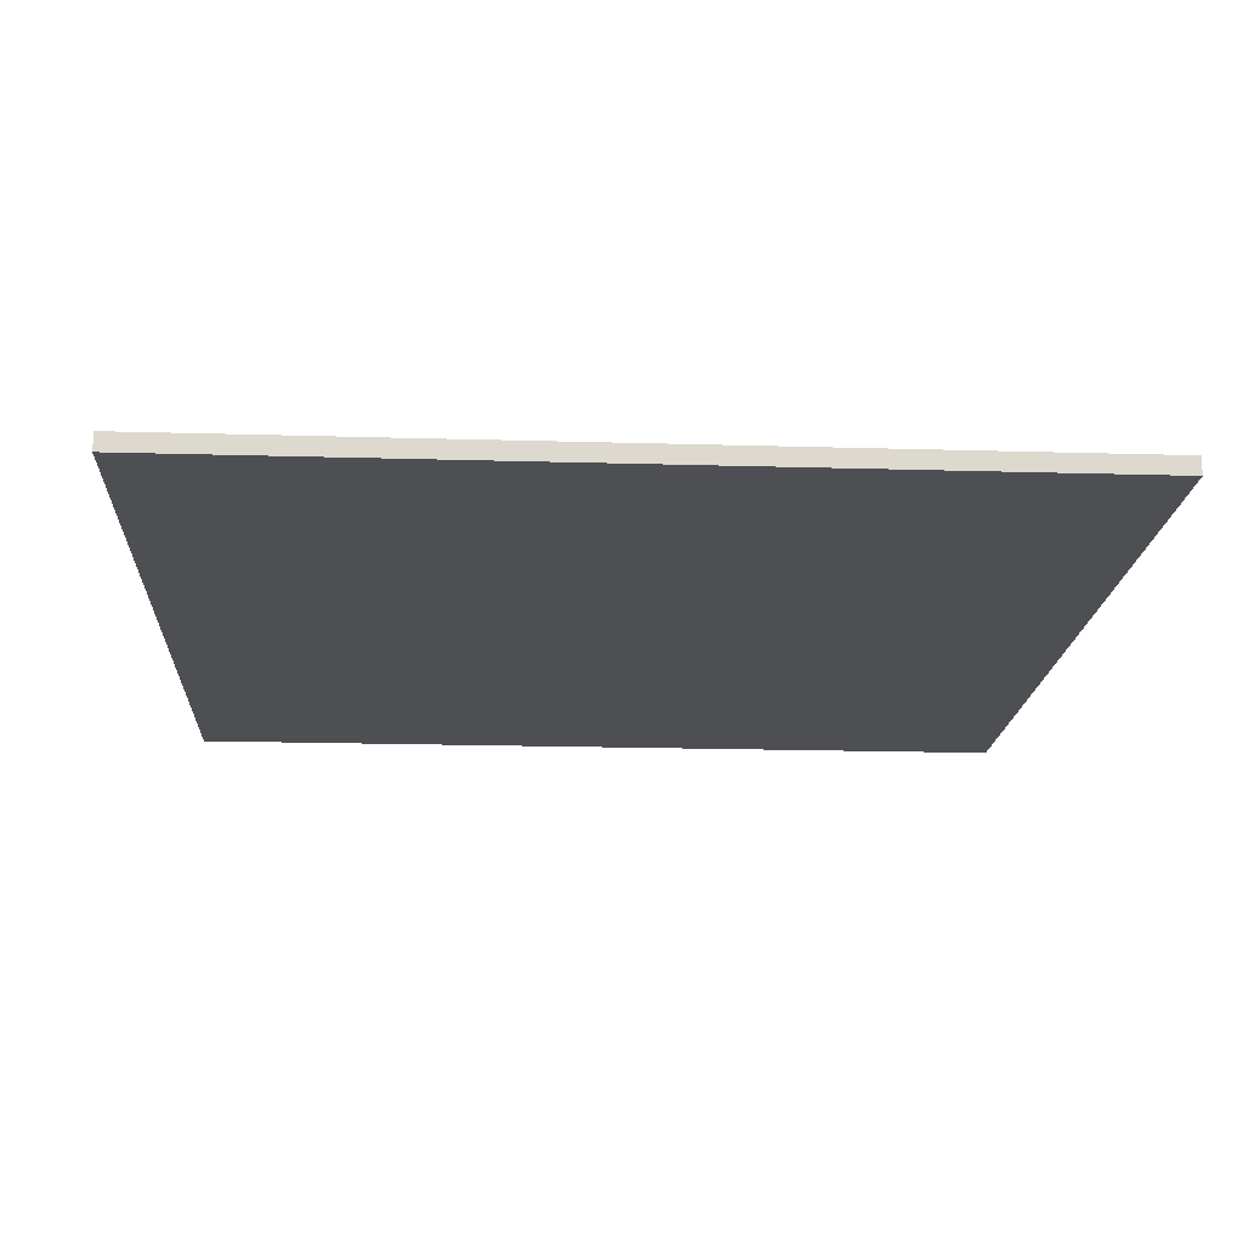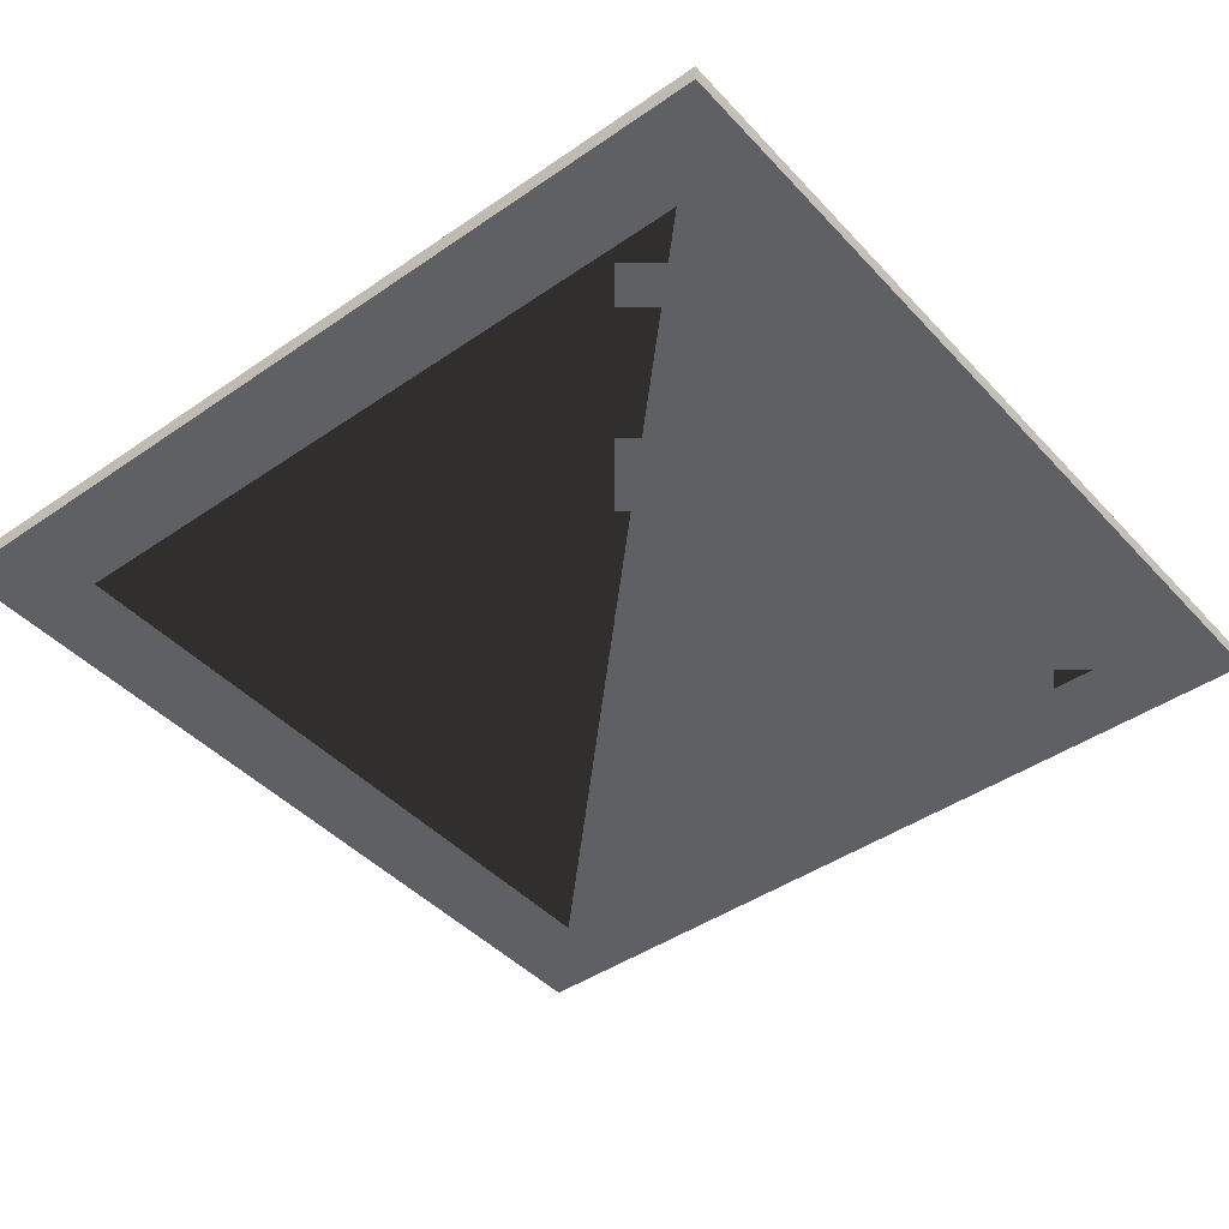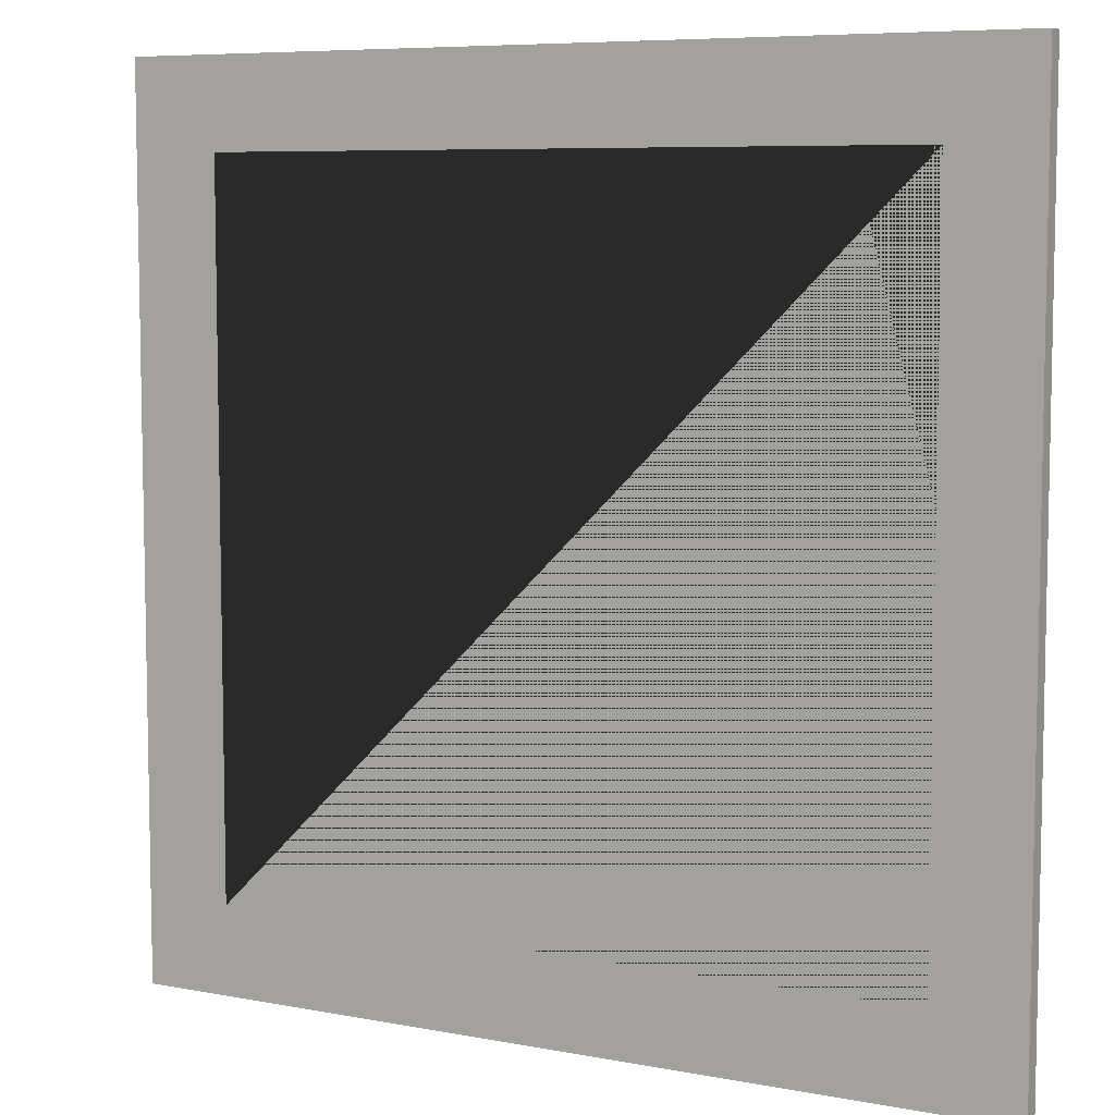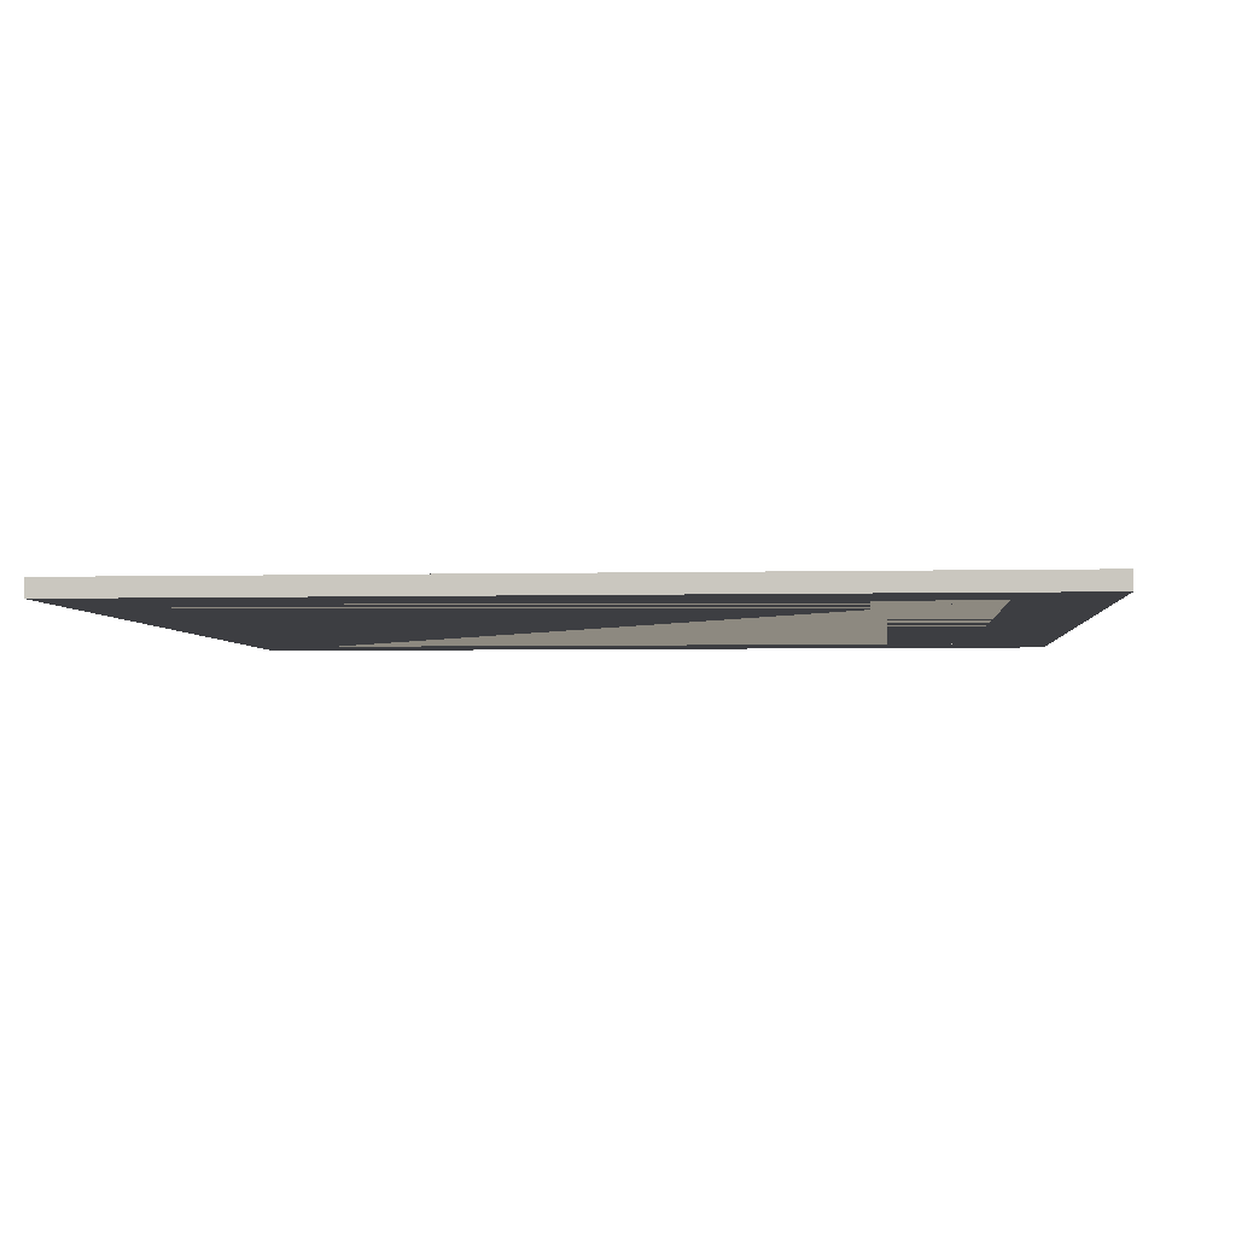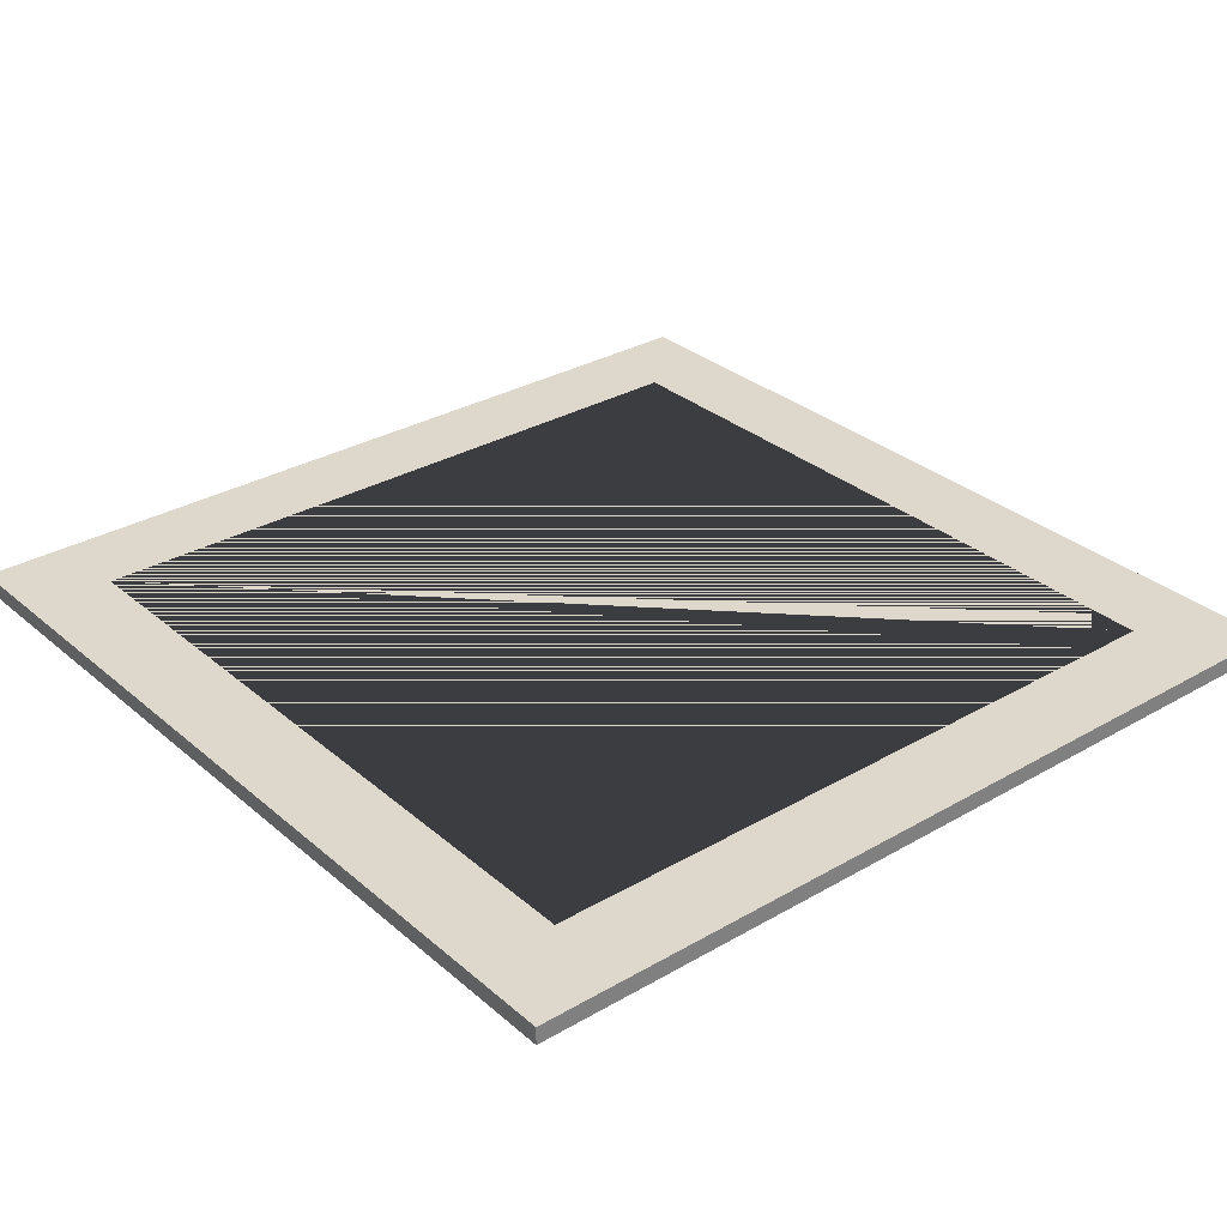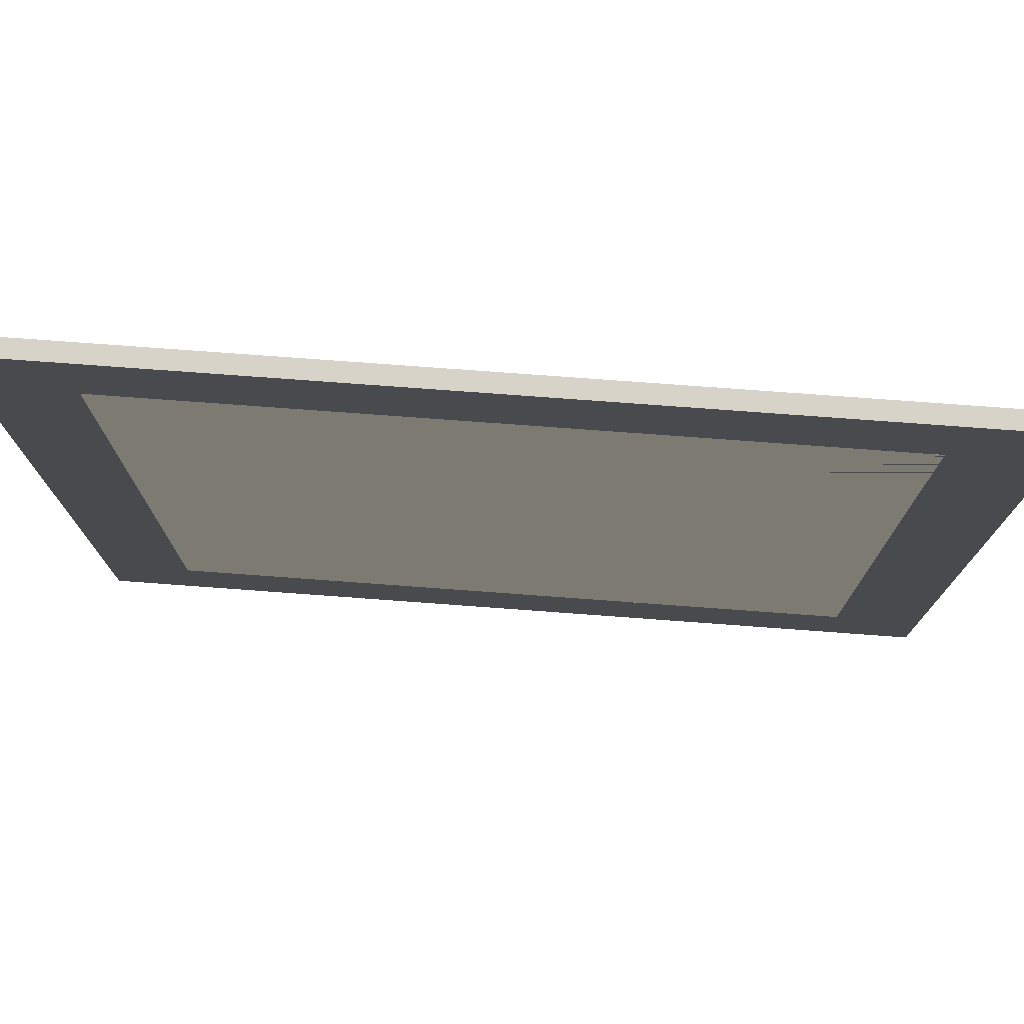
<metadata>
{"format":"obj","ext":"obj","renderer":"f3d","projection":"perspective","resolution":1024,"background":"white","views":[{"elev":-17.6,"azim":-93.4,"up":"+Y"},{"elev":-43.7,"azim":-50.9,"up":"+Y"},{"elev":7.3,"azim":-151.3,"up":"+Z"},{"elev":-3.5,"azim":95.2,"up":"+Y"},{"elev":31.1,"azim":50.4,"up":"+Y"},{"elev":76.9,"azim":-175.8,"up":"+Z"}]}
</metadata>
<code>
o Cube
v -0.8 -0.02 0.8
v -1 -0.02 1
v -1 -0.02 -1
v 1 -0.02 -1
v 0.8 -0.02 -0.8
v -0.8 -0.02 -0.8
v 0.8 -0.02 0.8
v 1 -0.02 1
v 1 0.02 -1
v -1 0.02 -1
v 1 0.02 1
v -1 0.02 1
v -0.8 0.02 0.8
v 0.8 0.02 -0.8
v 0.8 0.02 0.8
v -0.8 0.02 -0.8
f 1 2 3 4 5 6
f 1 7 5 4 8 2
f 9 4 3 10
f 4 9 11 8
f 8 11 12 2
f 2 12 10 3
f 13 12 11 9 14 15
f 13 16 14 9 10 12
f 13 1 6 16
f 15 7 1 13
f 16 6 5 14
f 14 5 7 15

</code>
